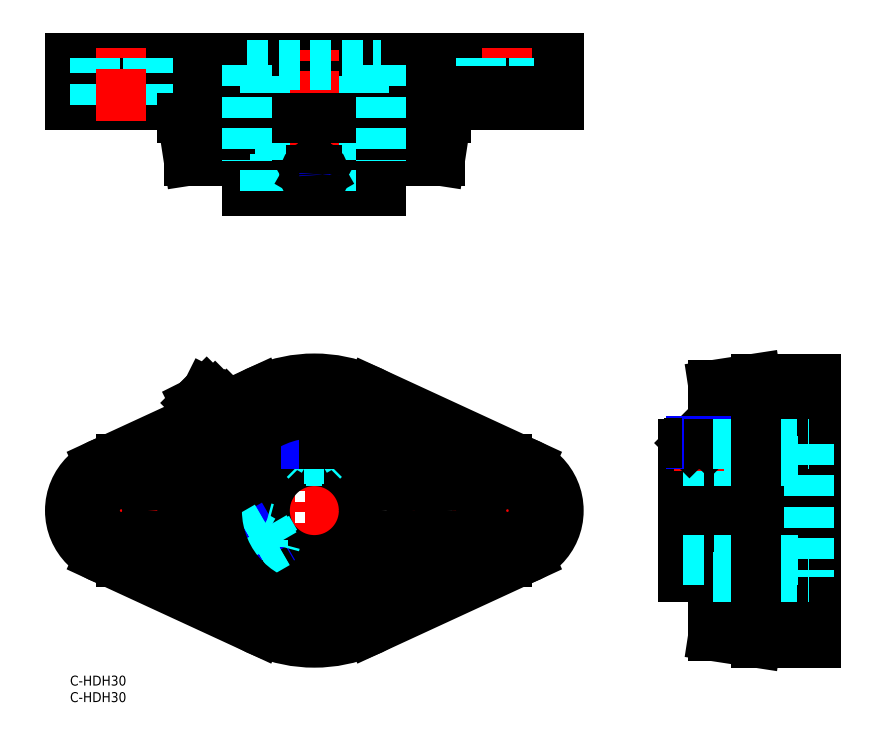
<metadata>
{"format":"dxf","ext":"dxf","renderer":"ezdxf+matplotlib","layout":"modelspace","background":"white","min_lineweight":24,"dpi":150}
</metadata>
<code>
0
SECTION
2
ENTITIES
0
INSERT
8
MSM_CONTINUOUS
2
*U27
10
0
20
0
30
0
0
INSERT
8
MSM_CONTINUOUS
2
*U28
10
0
20
0
30
0
0
LINE
8
MSM_CENTER
10
180.6
20
50
30
0
11
230.8
21
50
31
0
0
LINE
8
MSM_CONTINUOUS
10
47.77
20
81.95
30
0
11
57.25
21
86.32
31
0
0
LINE
8
MSM_CENTER
10
74
20
5
30
0
11
74
21
95
31
0
0
LINE
8
MSM_DASHED
10
211.8
20
42
30
0
11
225.8
21
42
31
0
0
LINE
8
MSM_DASHED
10
211.8
20
58
30
0
11
225.8
21
58
31
0
0
LINE
8
MSM_CENTER
10
15.5
20
29.5
30
0
11
15.5
21
70.5
31
0
0
LINE
8
MSM_CENTER
10
-5
20
50
30
0
11
153
21
50
31
0
0
LINE
8
MSM_CENTER
10
132.5
20
70.5
30
0
11
132.5
21
29.5
31
0
0
CIRCLE
8
MSM_CONTINUOUS
10
74
20
50
30
0
40
40
0
LINE
8
MSM_CONTINUOUS
10
37.13
20
65.5
30
0
11
15.5
21
65.5
31
0
0
ARC
8
MSM_CONTINUOUS
10
15.5
20
50
30
0
40
15.5
50
90
51
270
0
LINE
8
MSM_CONTINUOUS
10
9.009
20
64.08
30
0
11
41.22
21
78.93
31
0
0
CIRCLE
8
MSM_CONTINUOUS
10
15.5
20
50
30
0
40
8
0
LINE
8
MSM_CONTINUOUS
10
110.9
20
65.5
30
0
11
132.5
21
65.5
31
0
0
LINE
8
MSM_CONTINUOUS
10
139
20
64.08
30
0
11
90.75
21
86.32
31
0
0
LINE
8
MSM_CONTINUOUS
10
37.13
20
34.5
30
0
11
15.5
21
34.5
31
0
0
LINE
8
MSM_CONTINUOUS
10
9.009
20
35.92
30
0
11
57.25
21
13.68
31
0
0
LINE
8
MSM_CONTINUOUS
10
110.9
20
34.5
30
0
11
132.5
21
34.5
31
0
0
LINE
8
MSM_CONTINUOUS
10
139
20
35.92
30
0
11
90.75
21
13.68
31
0
0
ARC
8
MSM_CONTINUOUS
10
132.5
20
50
30
0
40
15.5
50
270
51
90
0
CIRCLE
8
MSM_CONTINUOUS
10
132.5
20
50
30
0
40
8
0
LINE
8
MSM_CONTINUOUS
10
194.8
20
88
30
0
11
207.8
21
90
31
0
0
LINE
8
MSM_CONTINUOUS
10
207.8
20
90
30
0
11
225.8
21
90
31
0
0
LINE
8
MSM_CONTINUOUS
10
225.8
20
90
30
0
11
225.8
21
10
31
0
0
LINE
8
MSM_CONTINUOUS
10
225.8
20
10
30
0
11
207.8
21
10
31
0
0
LINE
8
MSM_CONTINUOUS
10
207.8
20
10
30
0
11
194.8
21
12
31
0
0
LINE
8
MSM_CONTINUOUS
10
194.8
20
12
30
0
11
194.8
21
88
31
0
0
LINE
8
MSM_CONTINUOUS
10
215.8
20
86.32
30
0
11
215.8
21
64.08
31
0
0
LINE
8
MSM_CONTINUOUS
10
215.8
20
65.5
30
0
11
211.8
21
65.5
31
0
0
LINE
8
MSM_CONTINUOUS
10
211.8
20
65.5
30
0
11
211.8
21
34.5
31
0
0
LINE
8
MSM_CONTINUOUS
10
211.8
20
34.5
30
0
11
215.8
21
34.5
31
0
0
LINE
8
MSM_CONTINUOUS
10
215.8
20
13.68
30
0
11
215.8
21
35.92
31
0
0
LINE
8
MSM_CENTER
10
47.84
20
76.16
30
0
11
37.51
21
86.49
31
0
0
CIRCLE
8
MSM_CONTINUOUS
10
74
20
50
30
0
40
20.25
0
LINE
8
MSM_CENTER
10
53.22
20
38
30
0
11
63.61
21
44
31
0
0
CIRCLE
8
MSM_CONTINUOUS
10
74
20
50
30
0
40
15
0
LINE
8
MSM_DASHED
10
223.7
20
70.25
30
0
11
223.7
21
29.75
31
0
0
LINE
8
MSM_CONTINUOUS
10
185.6
20
70.25
30
0
11
185.6
21
29.75
31
0
0
LINE
8
MSM_CONTINUOUS
10
185.6
20
29.75
30
0
11
194.8
21
29.75
31
0
0
LINE
8
MSM_DASHED
10
185.6
20
35
30
0
11
223.7
21
35
31
0
0
LINE
8
MSM_DASHED
10
185.6
20
65
30
0
11
223.7
21
65
31
0
0
LINE
8
MSM_CONTINUOUS
10
185.6
20
70.25
30
0
11
187.6
21
70.25
31
0
0
LINE
8
MSM_CENTER
10
190.6
20
74
30
0
11
190.6
21
62
31
0
0
LINE
8
MSM_CONTINUOUS
10
54.58
20
41.63
30
0
11
57.04
21
37.37
31
0
0
LINE
8
MSM_CONTINUOUS
10
57.04
20
37.37
30
0
11
57.78
21
37.17
31
0
0
LINE
8
MSM_CONTINUOUS
10
58.16
20
37.39
30
0
11
57.78
21
37.17
31
0
0
LINE
8
MSM_NARROW
10
57.82
20
37.82
30
0
11
57.04
21
37.37
31
0
0
LINE
8
MSM_CONTINUOUS
10
57.78
20
37.17
30
0
11
54.78
21
42.37
31
0
0
LINE
8
MSM_CONTINUOUS
10
54.58
20
41.63
30
0
11
54.78
21
42.37
31
0
0
LINE
8
MSM_CONTINUOUS
10
55.16
20
42.58
30
0
11
54.78
21
42.37
31
0
0
LINE
8
MSM_NARROW
10
55.36
20
42.08
30
0
11
54.58
21
41.63
31
0
0
LINE
8
MSM_DASHED
10
59.78
20
44.63
30
0
11
62.24
21
40.37
31
0
0
LINE
8
MSM_DASHED
10
56.25
20
38.75
30
0
11
57.98
21
39.75
31
0
0
LINE
8
MSM_DASHED
10
56.68
20
42
30
0
11
58.41
21
39
31
0
0
LINE
8
MSM_DASHED
10
56.68
20
38
30
0
11
58.41
21
39
31
0
0
LINE
8
MSM_DASHED
10
54.95
20
41
30
0
11
56.68
21
42
31
0
0
LINE
8
MSM_DASHED
10
55.38
20
40.25
30
0
11
57.11
21
41.25
31
0
0
LINE
8
MSM_DASHED
10
62.24
20
40.37
30
0
11
62.04
21
39.63
31
0
0
LINE
8
MSM_DASHED
10
62.04
20
39.63
30
0
11
59.04
21
44.83
31
0
0
LINE
8
MSM_DASHED
10
59.78
20
44.63
30
0
11
59.04
21
44.83
31
0
0
LINE
8
MSM_DASHED
10
58.41
20
39
30
0
11
58.41
21
41
31
0
0
LINE
8
MSM_DASHED
10
56.68
20
42
30
0
11
58.41
21
41
31
0
0
LINE
8
MSM_DASHED
10
55.16
20
42.58
30
0
11
59.77
21
45.25
31
0
0
LINE
8
MSM_DASHED
10
58.16
20
37.39
30
0
11
62.77
21
40.05
31
0
0
LINE
8
MSM_DASHED
10
55.36
20
42.08
30
0
11
59.96
21
44.73
31
0
0
LINE
8
MSM_DASHED
10
57.82
20
37.82
30
0
11
62.41
21
40.47
31
0
0
LINE
8
MSM_CONTINUOUS
10
76.46
20
71
30
0
11
71.54
21
71
31
0
0
LINE
8
MSM_CONTINUOUS
10
71.54
20
71
30
0
11
71
21
70.46
31
0
0
LINE
8
MSM_CONTINUOUS
10
71
20
70.46
30
0
11
77
21
70.46
31
0
0
LINE
8
MSM_CONTINUOUS
10
76.46
20
71
30
0
11
77
21
70.46
31
0
0
LINE
8
MSM_DASHED
10
76.46
20
65
30
0
11
71.54
21
65
31
0
0
LINE
8
MSM_DASHED
10
73.13
20
71
30
0
11
73.13
21
69
31
0
0
LINE
8
MSM_DASHED
10
75.73
20
69
30
0
11
72.27
21
69
31
0
0
LINE
8
MSM_DASHED
10
72.27
20
71
30
0
11
72.27
21
69
31
0
0
LINE
8
MSM_DASHED
10
75.73
20
71
30
0
11
75.73
21
69
31
0
0
LINE
8
MSM_DASHED
10
74.87
20
71
30
0
11
74.87
21
69
31
0
0
LINE
8
MSM_DASHED
10
71.54
20
65
30
0
11
71
21
65.54
31
0
0
LINE
8
MSM_DASHED
10
71
20
65.54
30
0
11
77
21
65.54
31
0
0
LINE
8
MSM_DASHED
10
76.46
20
65
30
0
11
77
21
65.54
31
0
0
LINE
8
MSM_DASHED
10
72.27
20
69
30
0
11
74
21
68
31
0
0
LINE
8
MSM_DASHED
10
75.73
20
69
30
0
11
74
21
68
31
0
0
LINE
8
MSM_DASHED
10
77
20
70.03
30
0
11
77
21
64.7
31
0
0
LINE
8
MSM_NARROW
10
76.46
20
70.1
30
0
11
76.46
21
71
31
0
0
LINE
8
MSM_DASHED
10
76.46
20
70.1
30
0
11
76.46
21
64.8
31
0
0
LINE
8
MSM_DASHED
10
71
20
70.03
30
0
11
71
21
64.7
31
0
0
LINE
8
MSM_CONTINUOUS
10
71
20
70.03
30
0
11
71
21
70.46
31
0
0
LINE
8
MSM_DASHED
10
71.54
20
70.1
30
0
11
71.54
21
64.8
31
0
0
LINE
8
MSM_NARROW
10
71.54
20
70.1
30
0
11
71.54
21
71
31
0
0
LINE
8
MSM_CONTINUOUS
10
77
20
70.03
30
0
11
77
21
70.46
31
0
0
LINE
8
MSM_CONTINUOUS
10
193.1
20
71
30
0
11
188.1
21
71
31
0
0
LINE
8
MSM_CONTINUOUS
10
188.1
20
71
30
0
11
187.6
21
70.46
31
0
0
LINE
8
MSM_CONTINUOUS
10
187.6
20
70.25
30
0
11
187.6
21
70.46
31
0
0
LINE
8
MSM_NARROW
10
188.1
20
70.18
30
0
11
188.1
21
71
31
0
0
LINE
8
MSM_CONTINUOUS
10
187.6
20
70.46
30
0
11
193.6
21
70.46
31
0
0
LINE
8
MSM_CONTINUOUS
10
193.1
20
71
30
0
11
193.6
21
70.46
31
0
0
LINE
8
MSM_CONTINUOUS
10
193.6
20
70.25
30
0
11
193.6
21
70.46
31
0
0
LINE
8
MSM_NARROW
10
193.1
20
70.18
30
0
11
193.1
21
71
31
0
0
ARC
8
MSM_CONTINUOUS
10
190.6
20
90.28
30
0
40
20.25
50
261.5
51
278.5
0
LINE
8
MSM_CONTINUOUS
10
193.6
20
70.25
30
0
11
194.8
21
70.25
31
0
0
LINE
8
MSM_DASHED
10
194.8
20
70.25
30
0
11
223.7
21
70.25
31
0
0
LINE
8
MSM_DASHED
10
194.8
20
29.75
30
0
11
223.7
21
29.75
31
0
0
LINE
8
MSM_CONTINUOUS
10
207.8
20
90
30
0
11
207.8
21
10
31
0
0
CIRCLE
8
MSM_CONTINUOUS
10
74
20
50
30
0
40
38
0
CIRCLE
8
MSM_CONTINUOUS
10
74
20
50
30
0
40
29.51
0
LINE
8
MSM_CONTINUOUS
10
43.24
20
75.81
30
0
11
48.19
21
80.76
31
0
0
LINE
8
MSM_CONTINUOUS
10
43.38
20
75.95
30
0
11
43.48
21
75.85
31
0
0
LINE
8
MSM_CONTINUOUS
10
48.05
20
80.62
30
0
11
48.15
21
80.52
31
0
0
LINE
8
MSM_CONTINUOUS
10
43.95
20
84.72
30
0
11
41.4
21
85.99
31
0
0
LINE
8
MSM_CONTINUOUS
10
39.28
20
80.05
30
0
11
43.95
21
84.72
31
0
0
ARC
8
MSM_CONTINUOUS
10
40.76
20
83.24
30
0
40
1.587
50
114.6
51
155.4
0
LINE
8
MSM_CONTINUOUS
10
39.28
20
80.05
30
0
11
38.01
21
82.6
31
0
0
LINE
8
MSM_CONTINUOUS
10
38.01
20
82.6
30
0
11
41.4
21
85.99
31
0
0
ARC
8
MSM_CONTINUOUS
10
41.61
20
82.39
30
0
40
3.3
50
14.03
51
45
0
ARC
8
MSM_CONTINUOUS
10
47.81
20
88.08
30
0
40
6
50
244.8
51
260.1
0
LINE
8
MSM_CONTINUOUS
10
45.95
20
80.91
30
0
11
46.92
21
79.93
31
0
0
LINE
8
MSM_CONTINUOUS
10
48.35
20
81.36
30
0
11
47.38
21
82.34
31
0
0
LINE
8
MSM_CONTINUOUS
10
44.07
20
77.08
30
0
11
43.09
21
78.05
31
0
0
LINE
8
MSM_CONTINUOUS
10
41.66
20
76.62
30
0
11
42.64
21
75.65
31
0
0
LINE
8
MSM_CONTINUOUS
10
41.83
20
77.22
30
0
11
46.78
21
82.17
31
0
0
ARC
8
MSM_CONTINUOUS
10
49.03
20
74.97
30
0
40
6.687
50
117.4
51
152.6
0
ARC
8
MSM_CONTINUOUS
10
43.42
20
76.29
30
0
40
1.789
50
100.6
51
160.6
0
LINE
8
MSM_CONTINUOUS
10
41.83
20
77.22
30
0
11
41.66
21
76.62
31
0
0
LINE
8
MSM_CONTINUOUS
10
46.78
20
82.17
30
0
11
47.38
21
82.34
31
0
0
ARC
8
MSM_CONTINUOUS
10
47.71
20
80.58
30
0
40
1.789
50
109.4
51
169.4
0
ARC
8
MSM_CONTINUOUS
10
40.99
20
83.01
30
0
40
6.687
50
297.4
51
332.6
0
ARC
8
MSM_CONTINUOUS
10
42.31
20
77.41
30
0
40
1.789
50
289.4
51
349.4
0
LINE
8
MSM_CONTINUOUS
10
43.24
20
75.81
30
0
11
42.64
21
75.65
31
0
0
LINE
8
MSM_CONTINUOUS
10
48.19
20
80.76
30
0
11
48.35
21
81.36
31
0
0
ARC
8
MSM_CONTINUOUS
10
46.59
20
81.69
30
0
40
1.789
50
280.6
51
340.6
0
ARC
8
MSM_CONTINUOUS
10
45.59
20
83.38
30
0
40
0.8
50
194
51
244.8
0
ARC
8
MSM_CONTINUOUS
10
41.61
20
82.39
30
0
40
3.3
50
225
51
256
0
ARC
8
MSM_CONTINUOUS
10
35.92
20
76.19
30
0
40
6
50
9.897
51
25.22
0
ARC
8
MSM_CONTINUOUS
10
40.62
20
78.41
30
0
40
0.8
50
25.22
51
75.97
0
LINE
8
MSM_CONTINUOUS
10
-4.69e-13
20
173
30
0
11
37.13
21
173
31
0
0
LINE
8
MSM_CONTINUOUS
10
37.13
20
177
30
0
11
37.13
21
173
31
0
0
LINE
8
MSM_CONTINUOUS
10
9.009
20
177
30
0
11
57.25
21
177
31
0
0
LINE
8
MSM_CONTINUOUS
10
112
20
156
30
0
11
36
21
156
31
0
0
LINE
8
MSM_CONTINUOUS
10
-1.42e-14
20
187
30
0
11
148
21
187
31
0
0
LINE
8
MSM_CONTINUOUS
10
34
20
169
30
0
11
34
21
173
31
0
0
LINE
8
MSM_CONTINUOUS
10
36
20
156
30
0
11
34
21
169
31
0
0
LINE
8
MSM_CENTER
10
74
20
141.8
30
0
11
74
21
192
31
0
0
LINE
8
MSM_CONTINUOUS
10
-4.69e-13
20
173
30
0
11
-1.42e-14
21
187
31
0
0
LINE
8
MSM_DASHED
10
23.5
20
173
30
0
11
23.5
21
187
31
0
0
LINE
8
MSM_DASHED
10
7.5
20
173
30
0
11
7.5
21
187
31
0
0
LINE
8
MSM_CENTER
10
15.5
20
168
30
0
11
15.5
21
192
31
0
0
LINE
8
MSM_CENTER
10
132.5
20
168
30
0
11
132.5
21
192
31
0
0
LINE
8
MSM_DASHED
10
140.5
20
173
30
0
11
140.5
21
187
31
0
0
LINE
8
MSM_DASHED
10
124.5
20
173
30
0
11
124.5
21
187
31
0
0
LINE
8
MSM_CONTINUOUS
10
148
20
173
30
0
11
148
21
187
31
0
0
LINE
8
MSM_CONTINUOUS
10
112
20
156
30
0
11
114
21
169
31
0
0
LINE
8
MSM_CONTINUOUS
10
114
20
169
30
0
11
114
21
173
31
0
0
LINE
8
MSM_CONTINUOUS
10
110.9
20
177
30
0
11
110.9
21
173
31
0
0
LINE
8
MSM_CONTINUOUS
10
148
20
173
30
0
11
110.9
21
173
31
0
0
LINE
8
MSM_CONTINUOUS
10
139
20
177
30
0
11
90.75
21
177
31
0
0
LINE
8
MSM_CENTER
10
35.01
20
165.5
30
0
11
51.17
21
165.5
31
0
0
LINE
8
MSM_DASHED
10
53.75
20
184.9
30
0
11
94.25
21
184.9
31
0
0
LINE
8
MSM_CONTINUOUS
10
53.75
20
146.8
30
0
11
94.25
21
146.8
31
0
0
LINE
8
MSM_CONTINUOUS
10
53.75
20
146.8
30
0
11
53.75
21
156
31
0
0
LINE
8
MSM_DASHED
10
59
20
146.8
30
0
11
59
21
184.9
31
0
0
LINE
8
MSM_DASHED
10
89
20
146.8
30
0
11
89
21
184.9
31
0
0
LINE
8
MSM_CONTINUOUS
10
94.25
20
146.8
30
0
11
94.25
21
156
31
0
0
LINE
8
MSM_CENTER
10
68
20
151.8
30
0
11
80
21
151.8
31
0
0
ARC
8
MSM_CONTINUOUS
10
41.61
20
165.5
30
0
40
3.3
50
270
51
310.7
0
ARC
8
MSM_CONTINUOUS
10
41.61
20
165.5
30
0
40
3.3
50
49.25
51
90
0
LINE
8
MSM_CONTINUOUS
10
43.09
20
162
30
0
11
46.92
21
162
31
0
0
ARC
8
MSM_CONTINUOUS
10
39.51
20
163.9
30
0
40
8.977
50
10.05
51
34.36
0
ARC
8
MSM_CONTINUOUS
10
39.56
20
167
30
0
40
8.925
50
325.6
51
350
0
ARC
8
MSM_CONTINUOUS
10
54.12
20
170.3
30
0
40
8.273
50
189
51
215.4
0
ARC
8
MSM_CONTINUOUS
10
54.12
20
160.7
30
0
40
8.273
50
144.6
51
171
0
ARC
8
MSM_CONTINUOUS
10
42.19
20
165.5
30
0
40
4.59
50
324.5
51
35.48
0
ARC
8
MSM_CONTINUOUS
10
44.3
20
167
30
0
40
1.993
50
35.48
51
131.4
0
ARC
8
MSM_CONTINUOUS
10
44.3
20
164
30
0
40
1.993
50
228.6
51
324.5
0
LINE
8
MSM_CONTINUOUS
10
47.38
20
165.5
30
0
11
48.35
21
165.5
31
0
0
LINE
8
MSM_CONTINUOUS
10
43.09
20
162
30
0
11
42.83
21
162.4
31
0
0
LINE
8
MSM_CONTINUOUS
10
43.09
20
169
30
0
11
42.83
21
168.5
31
0
0
ARC
8
MSM_CONTINUOUS
10
39.71
20
165.7
30
0
40
0.3098
50
37.2
51
142.8
0
ARC
8
MSM_CONTINUOUS
10
39.71
20
165.2
30
0
40
0.3098
50
217.2
51
322.8
0
ARC
8
MSM_CONTINUOUS
10
40.03
20
165.5
30
0
40
0.7145
50
142.8
51
217.2
0
ARC
8
MSM_CONTINUOUS
10
39.38
20
165.5
30
0
40
0.7145
50
322.8
51
37.2
0
ARC
8
MSM_CONTINUOUS
10
39.71
20
166.5
30
0
40
1.35
50
36.58
51
143.4
0
ARC
8
MSM_CONTINUOUS
10
39.71
20
164.4
30
0
40
1.35
50
216.6
51
323.4
0
ARC
8
MSM_CONTINUOUS
10
38.29
20
165.5
30
0
40
3.112
50
323.4
51
36.58
0
ARC
8
MSM_CONTINUOUS
10
41.12
20
165.5
30
0
40
3.112
50
143.4
51
216.6
0
ARC
8
MSM_CONTINUOUS
10
41.61
20
166.9
30
0
40
1.858
50
36.52
51
116.7
0
ARC
8
MSM_CONTINUOUS
10
41.61
20
164
30
0
40
1.858
50
243.3
51
323.5
0
ARC
8
MSM_CONTINUOUS
10
39.67
20
165.5
30
0
40
4.281
50
323.5
51
36.52
0
LINE
8
MSM_CONTINUOUS
10
39.1
20
167.7
30
0
11
40.78
21
168.6
31
0
0
LINE
8
MSM_CONTINUOUS
10
39.1
20
163.2
30
0
11
40.78
21
162.4
31
0
0
LINE
8
MSM_CONTINUOUS
10
34
20
169
30
0
11
114
21
169
31
0
0
LINE
8
MSM_CONTINUOUS
10
73.13
20
153.3
30
0
11
74.87
21
153.3
31
0
0
LINE
8
MSM_CONTINUOUS
10
74.87
20
153.3
30
0
11
75.73
21
151.8
31
0
0
LINE
8
MSM_CONTINUOUS
10
75.73
20
151.8
30
0
11
74.87
21
150.3
31
0
0
LINE
8
MSM_CONTINUOUS
10
74.87
20
150.3
30
0
11
73.13
21
150.3
31
0
0
LINE
8
MSM_CONTINUOUS
10
73.13
20
150.3
30
0
11
72.27
21
151.8
31
0
0
LINE
8
MSM_CONTINUOUS
10
73.13
20
153.3
30
0
11
72.27
21
151.8
31
0
0
CIRCLE
8
MSM_NARROW
10
74
20
151.8
30
0
40
2.459
0
LINE
8
MSM_DASHED
10
53.75
20
184.9
30
0
11
53.75
21
156
31
0
0
LINE
8
MSM_DASHED
10
94.25
20
184.9
30
0
11
94.25
21
156
31
0
0
CIRCLE
8
MSM_CONTINUOUS
10
74
20
151.8
30
0
40
3
0
ENDSEC
0
EOF

</code>
